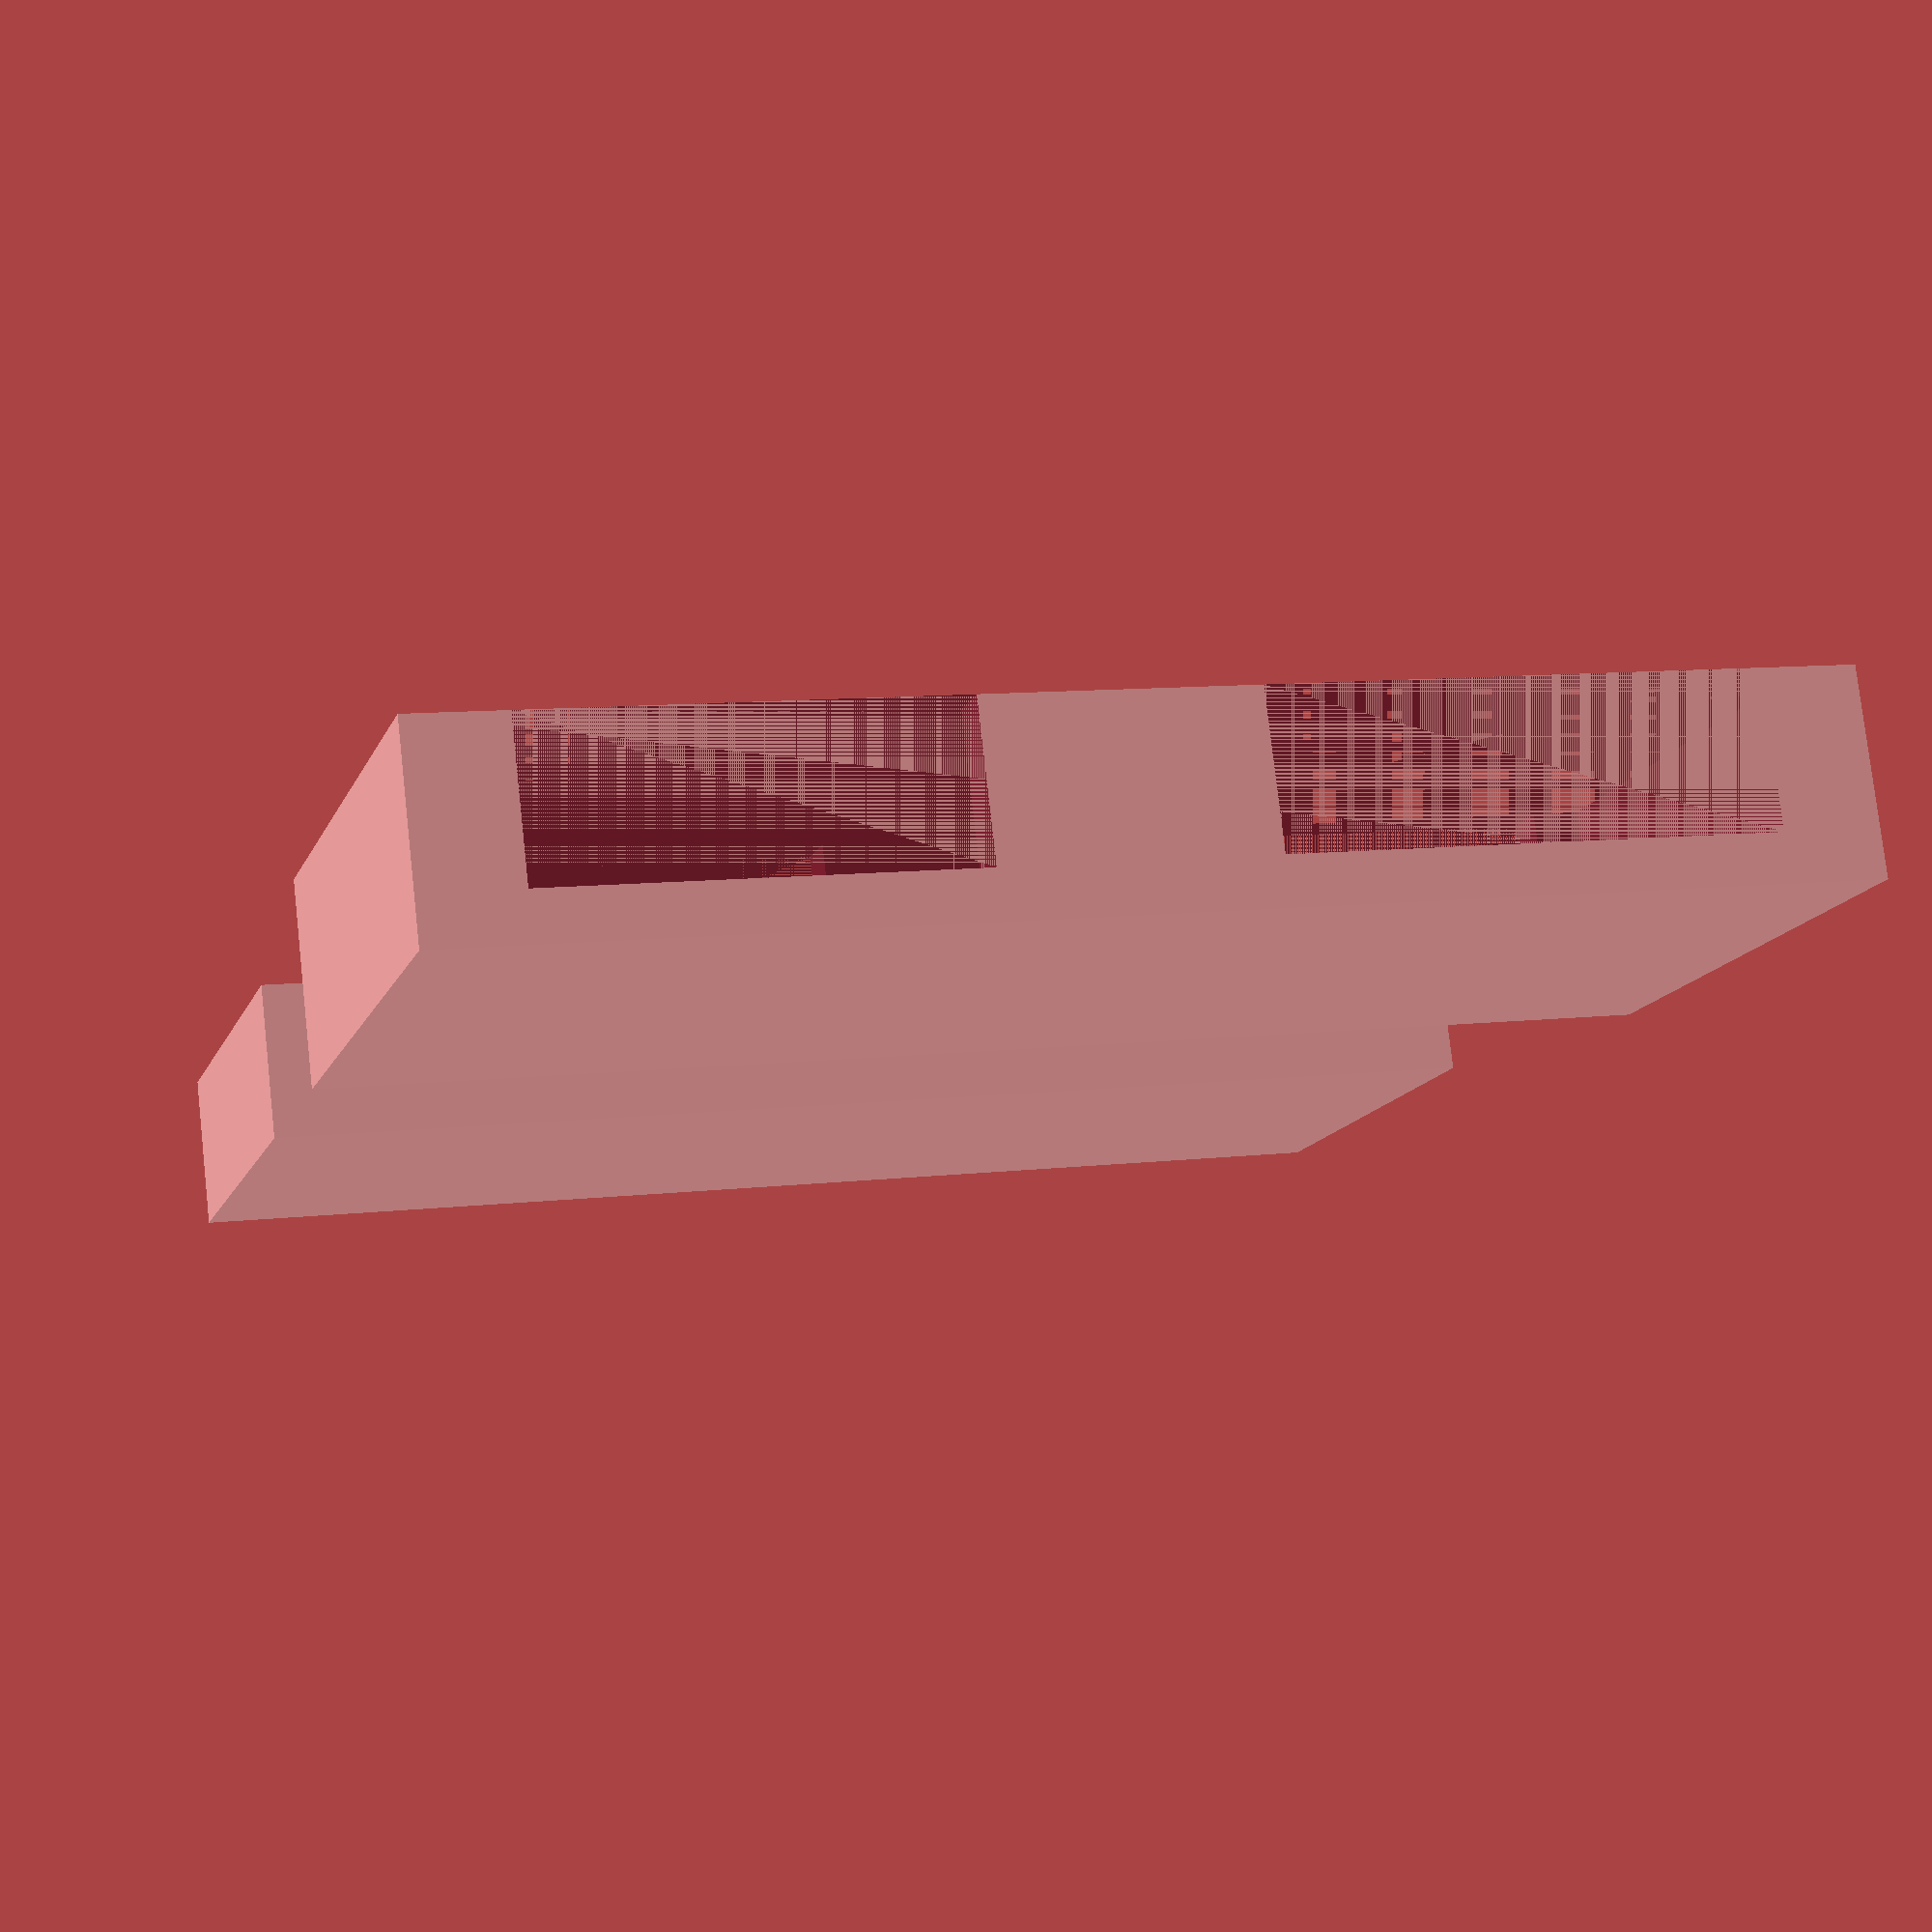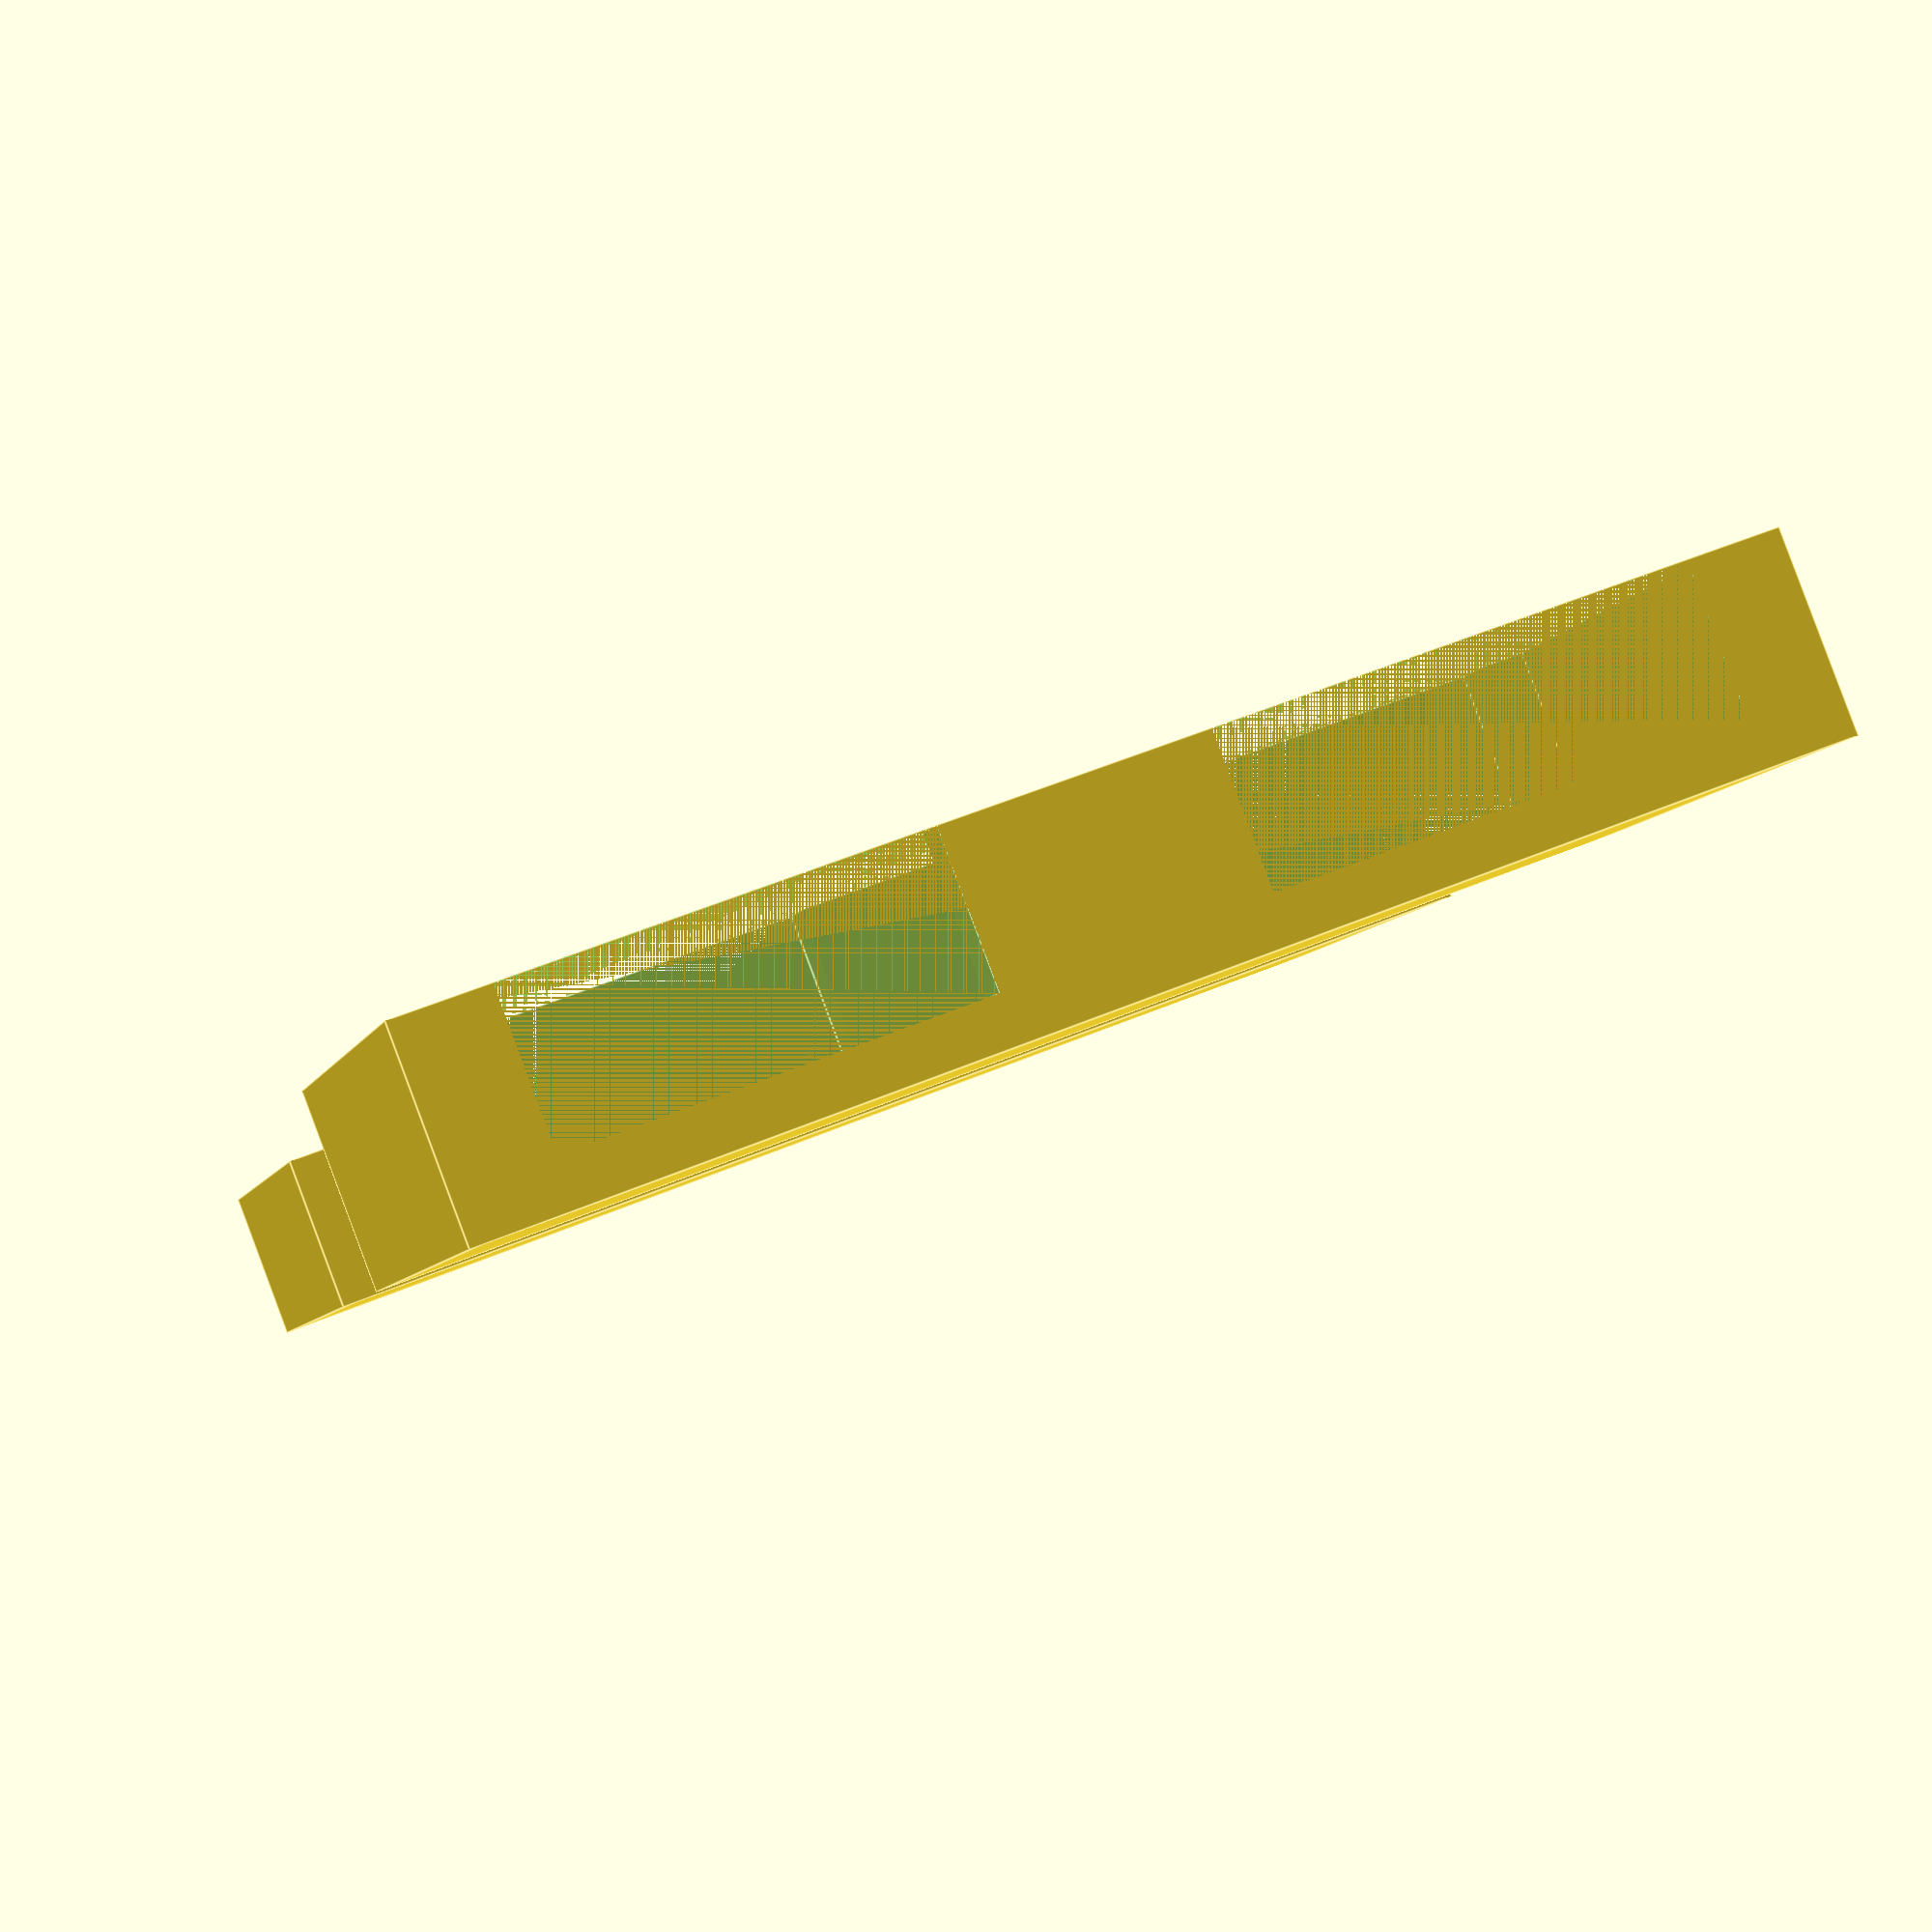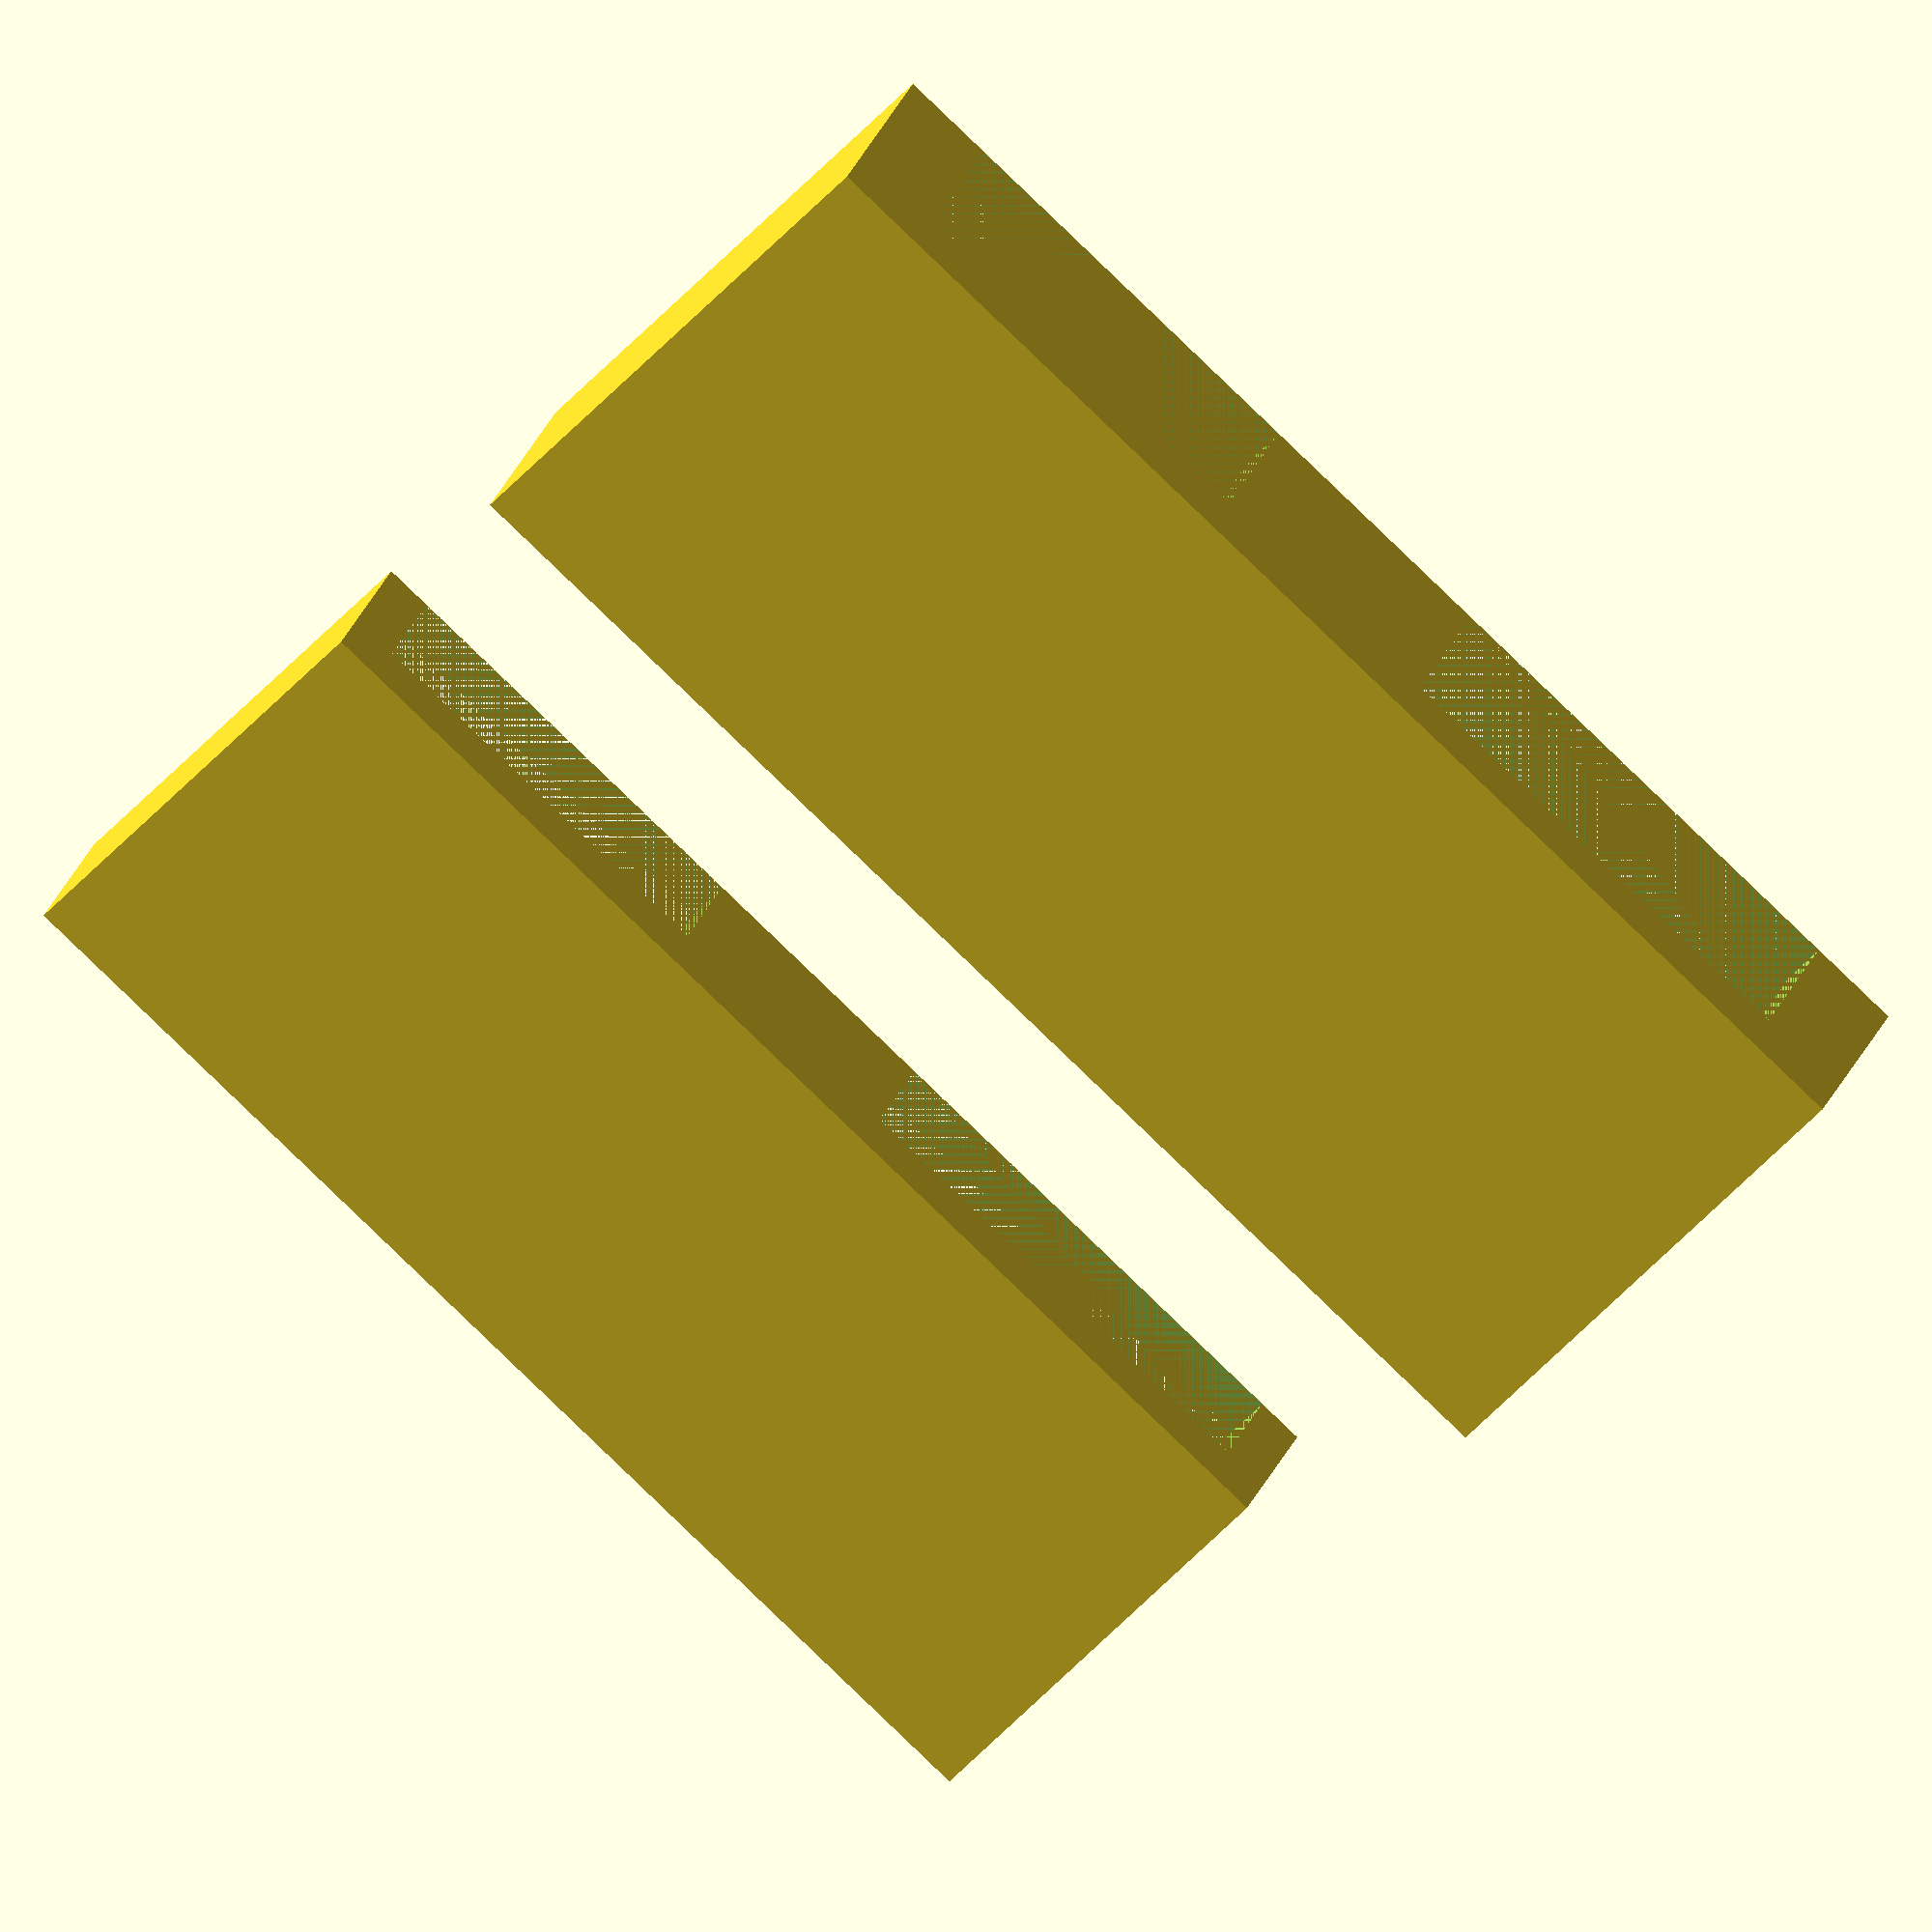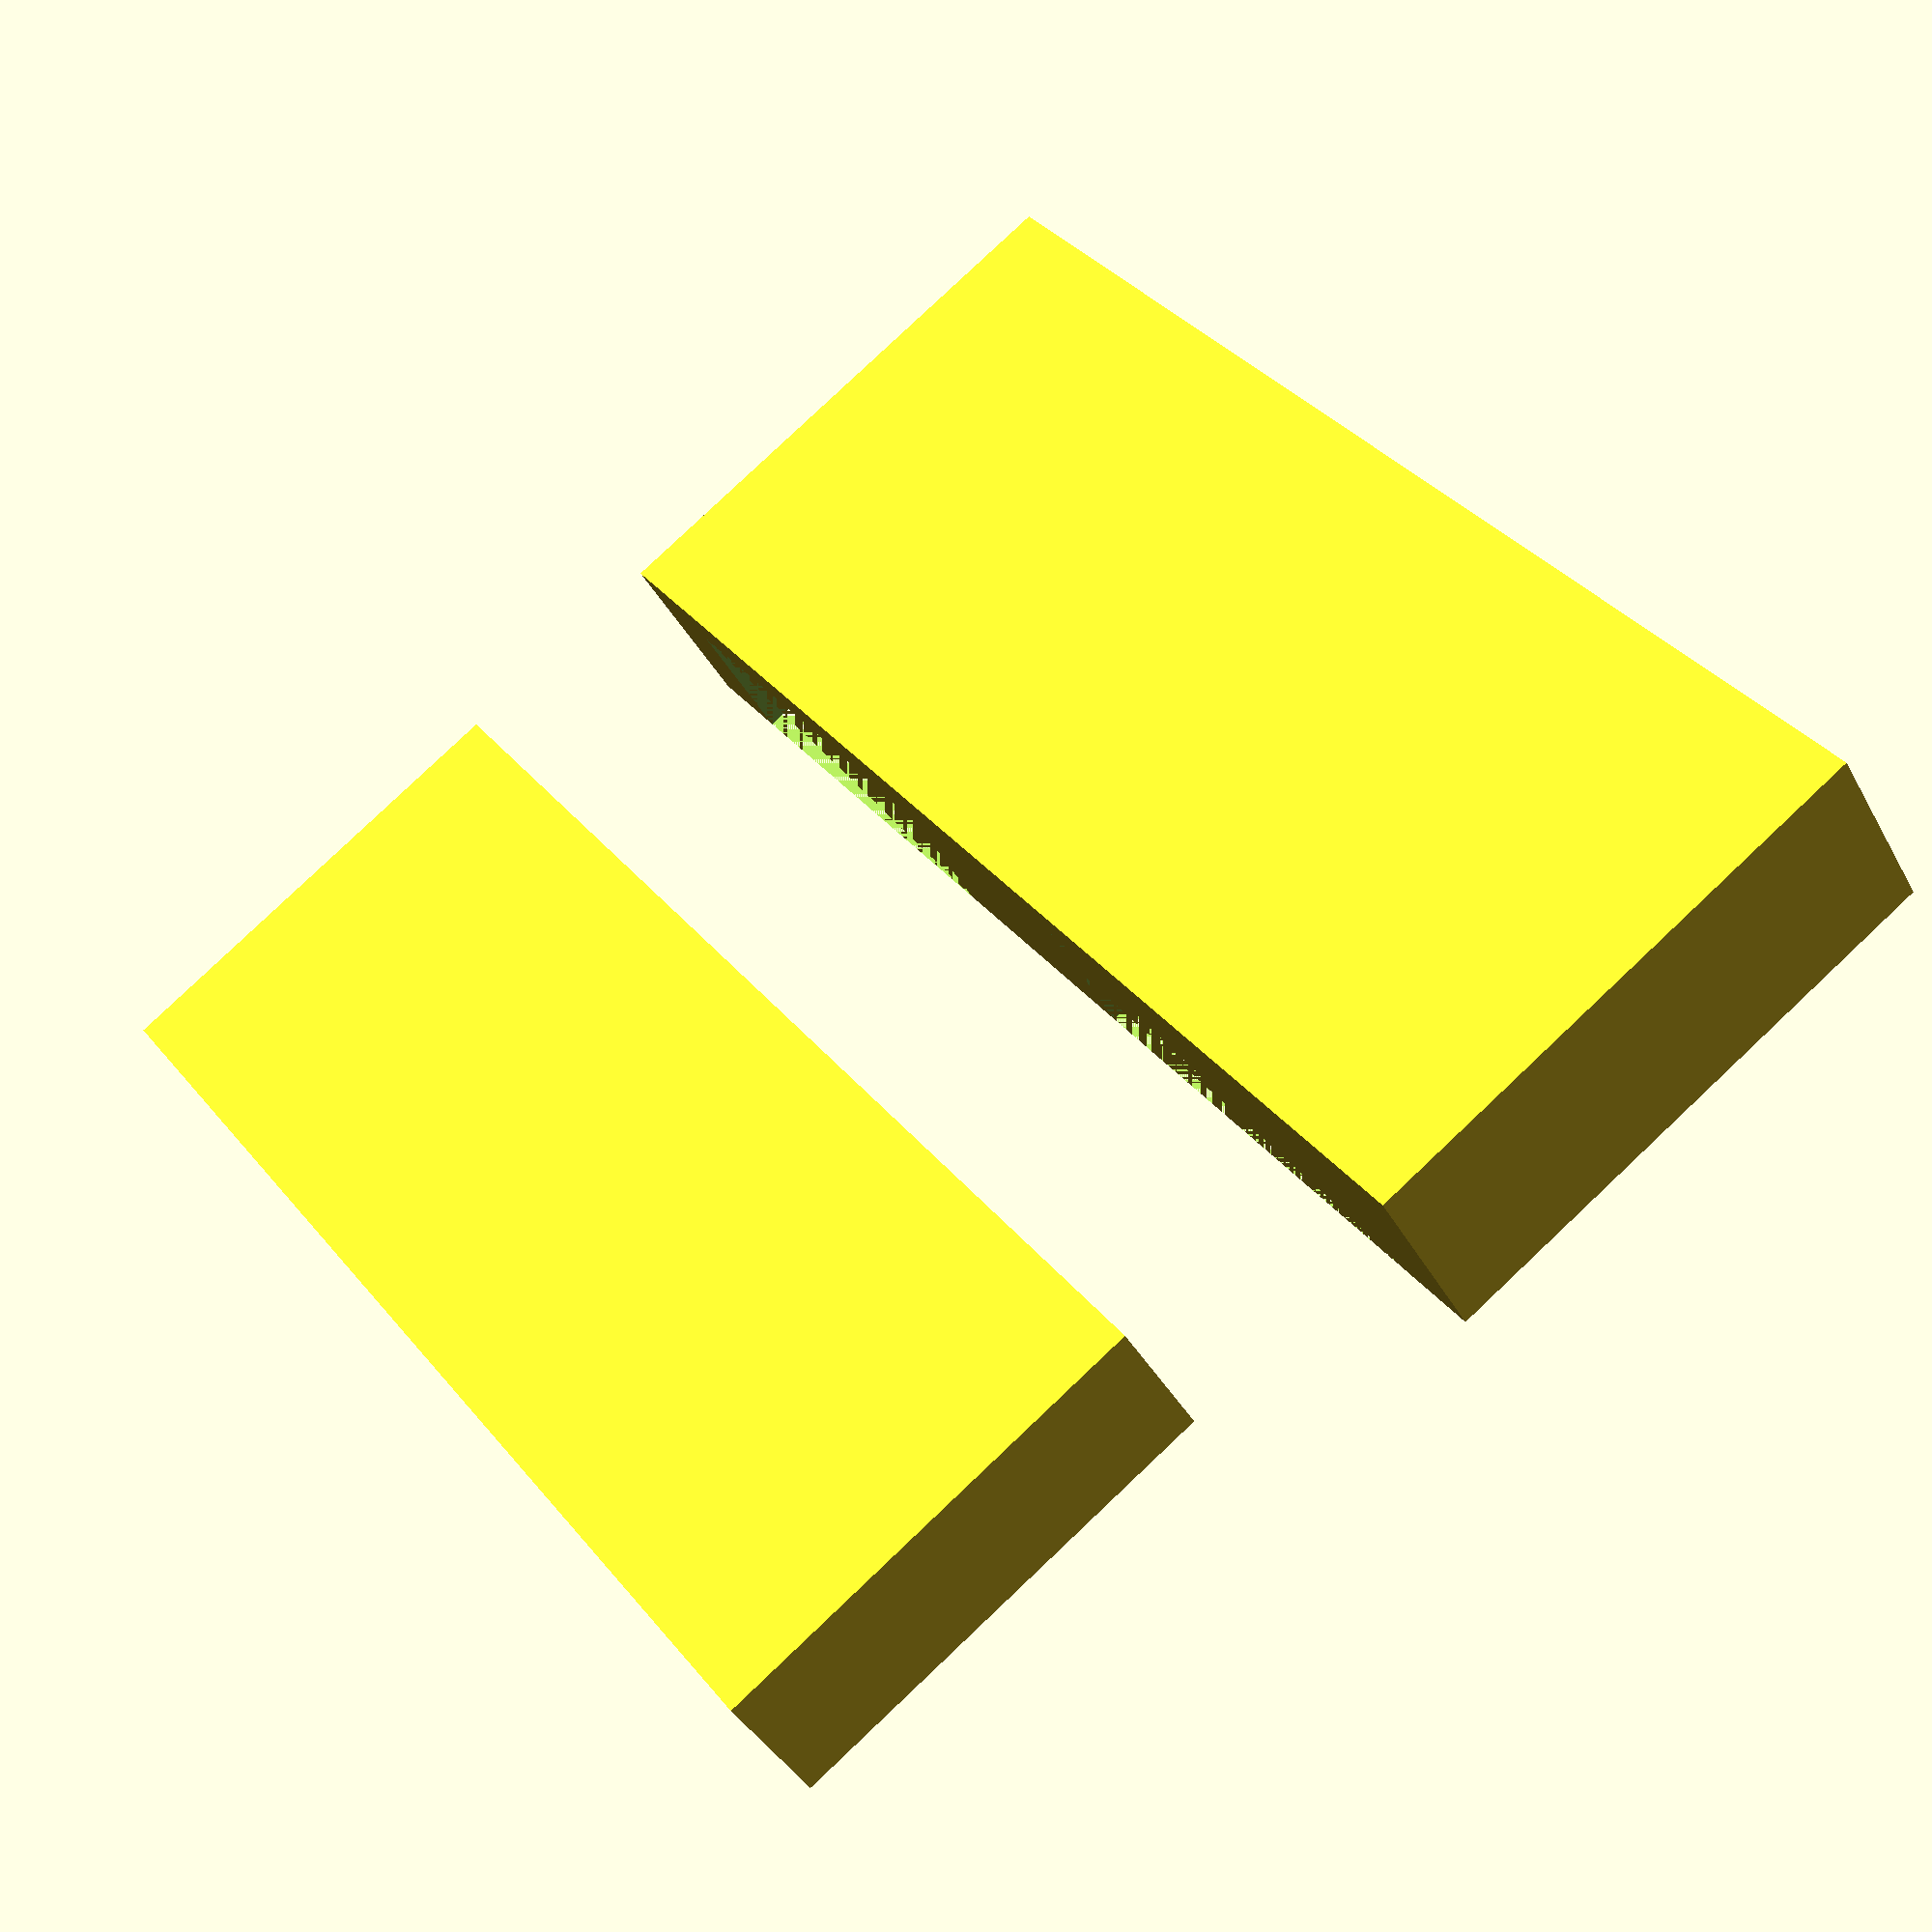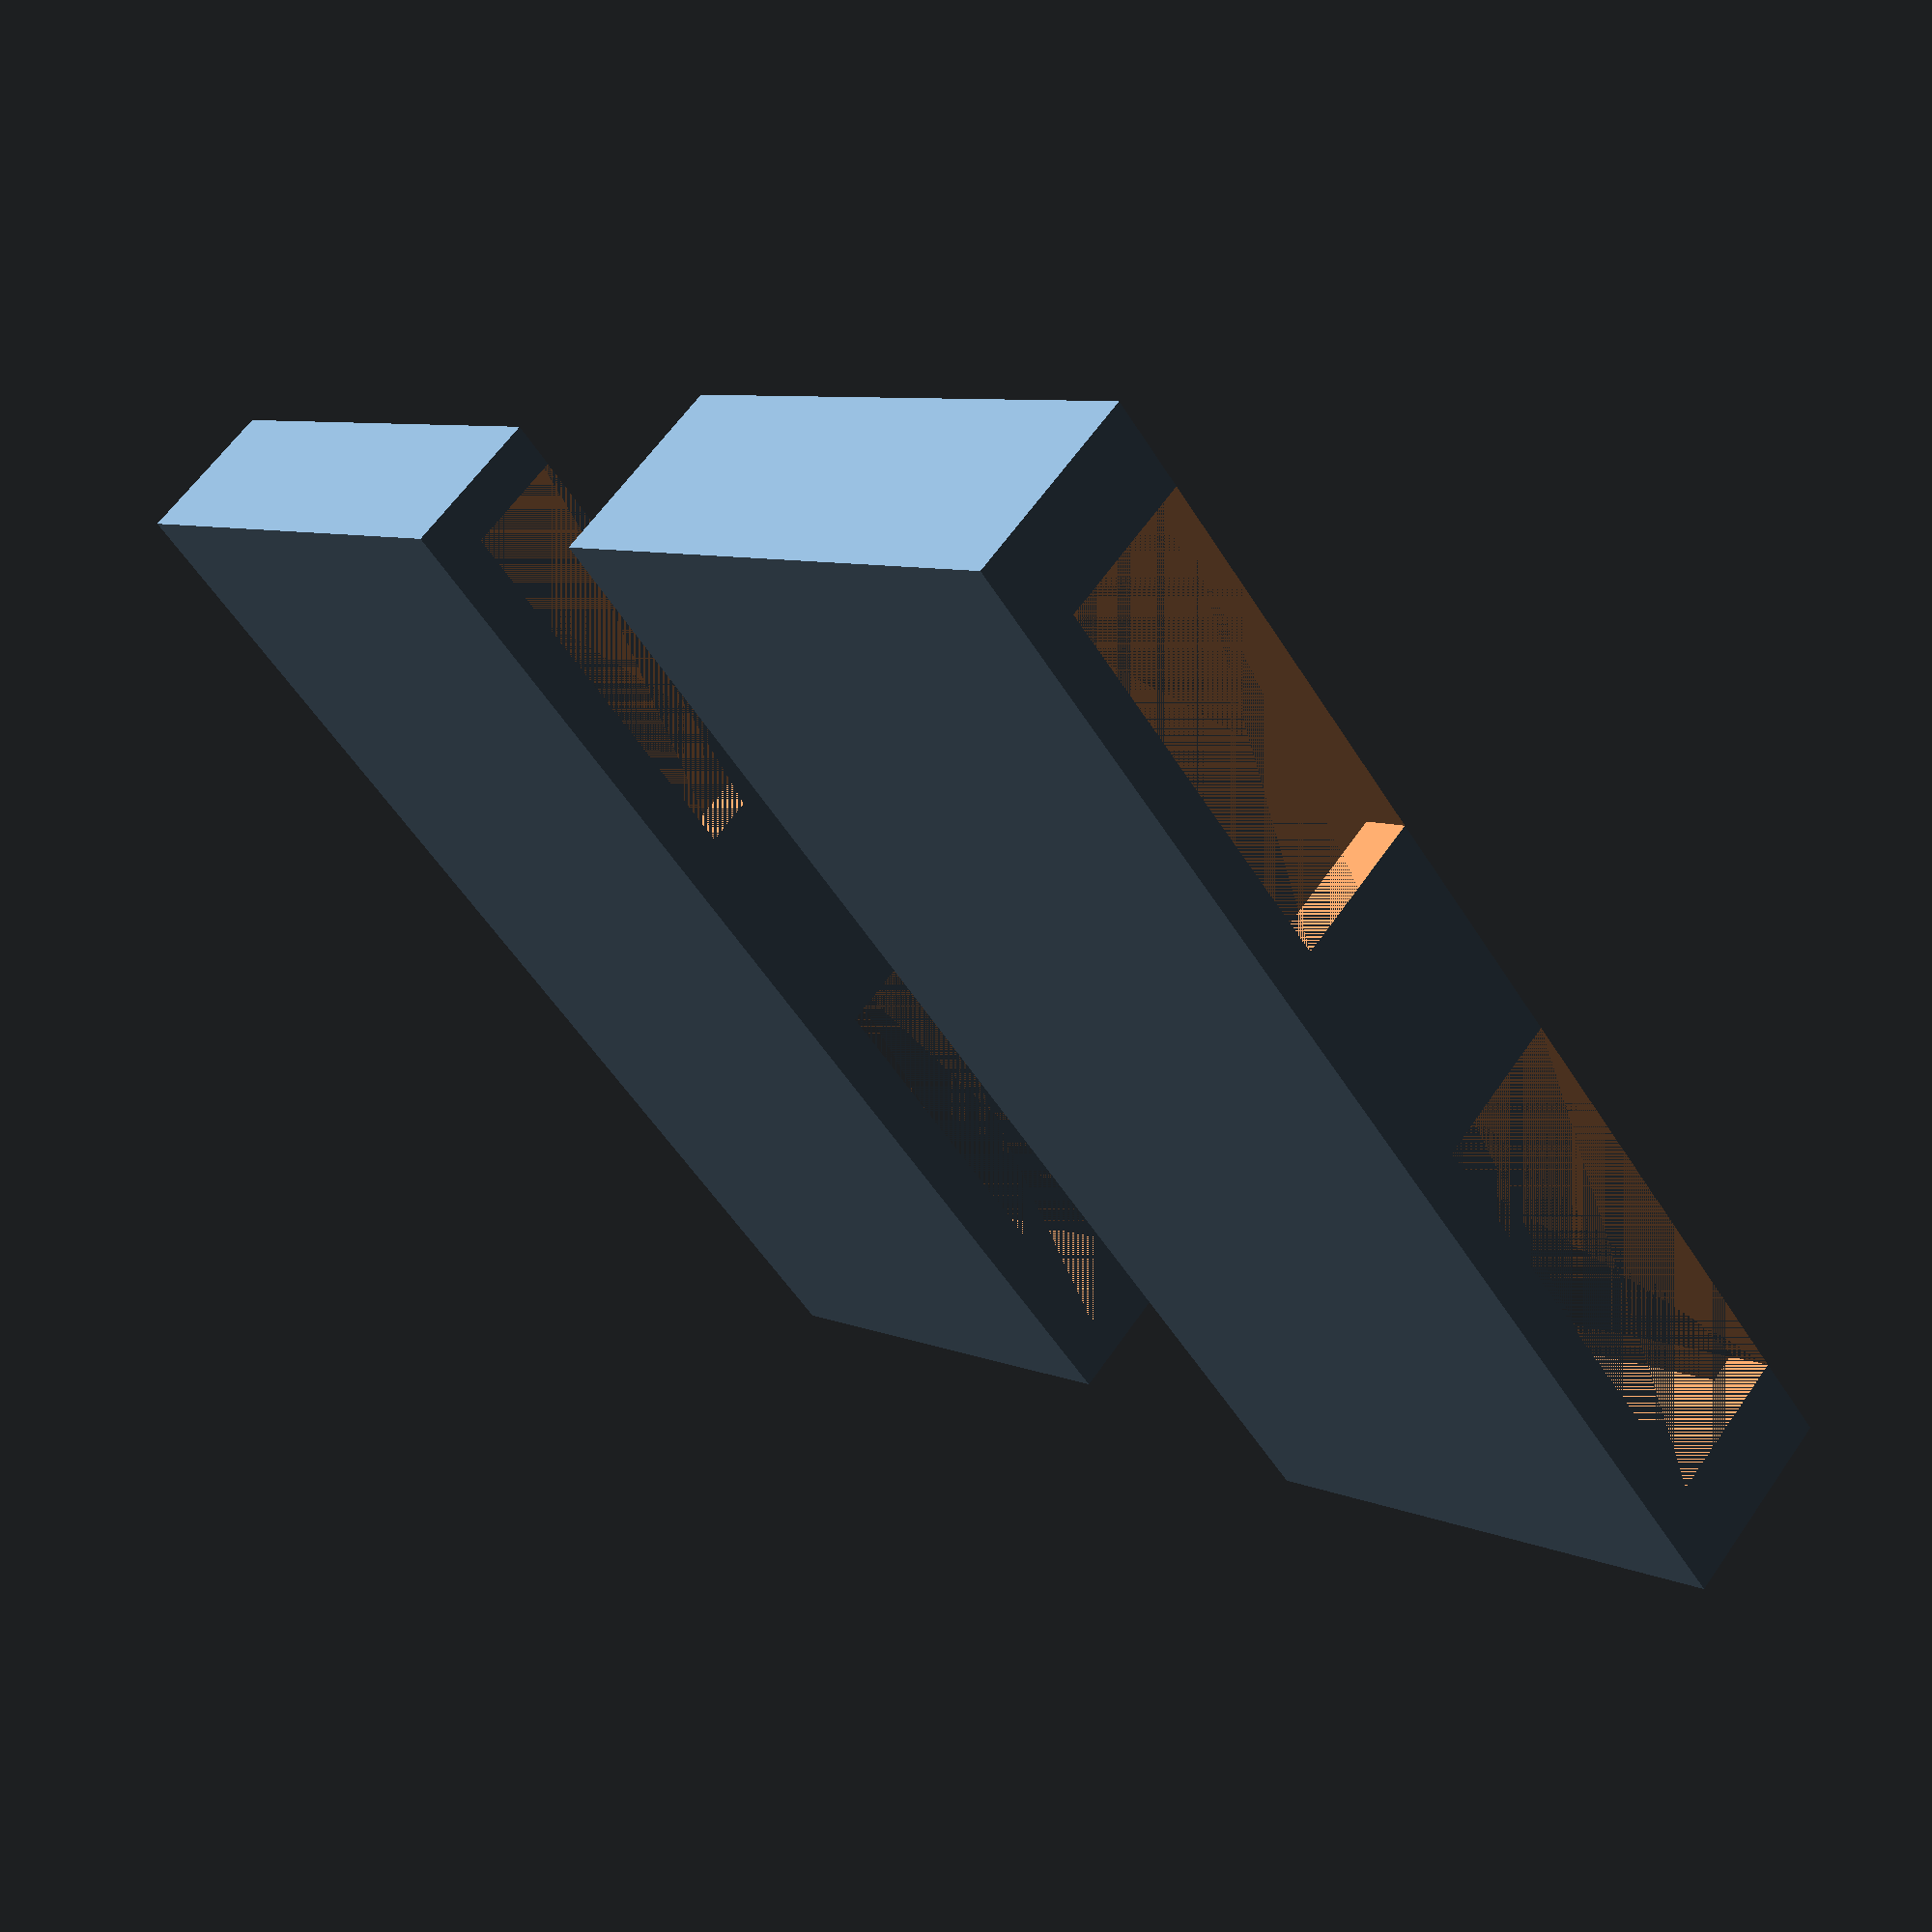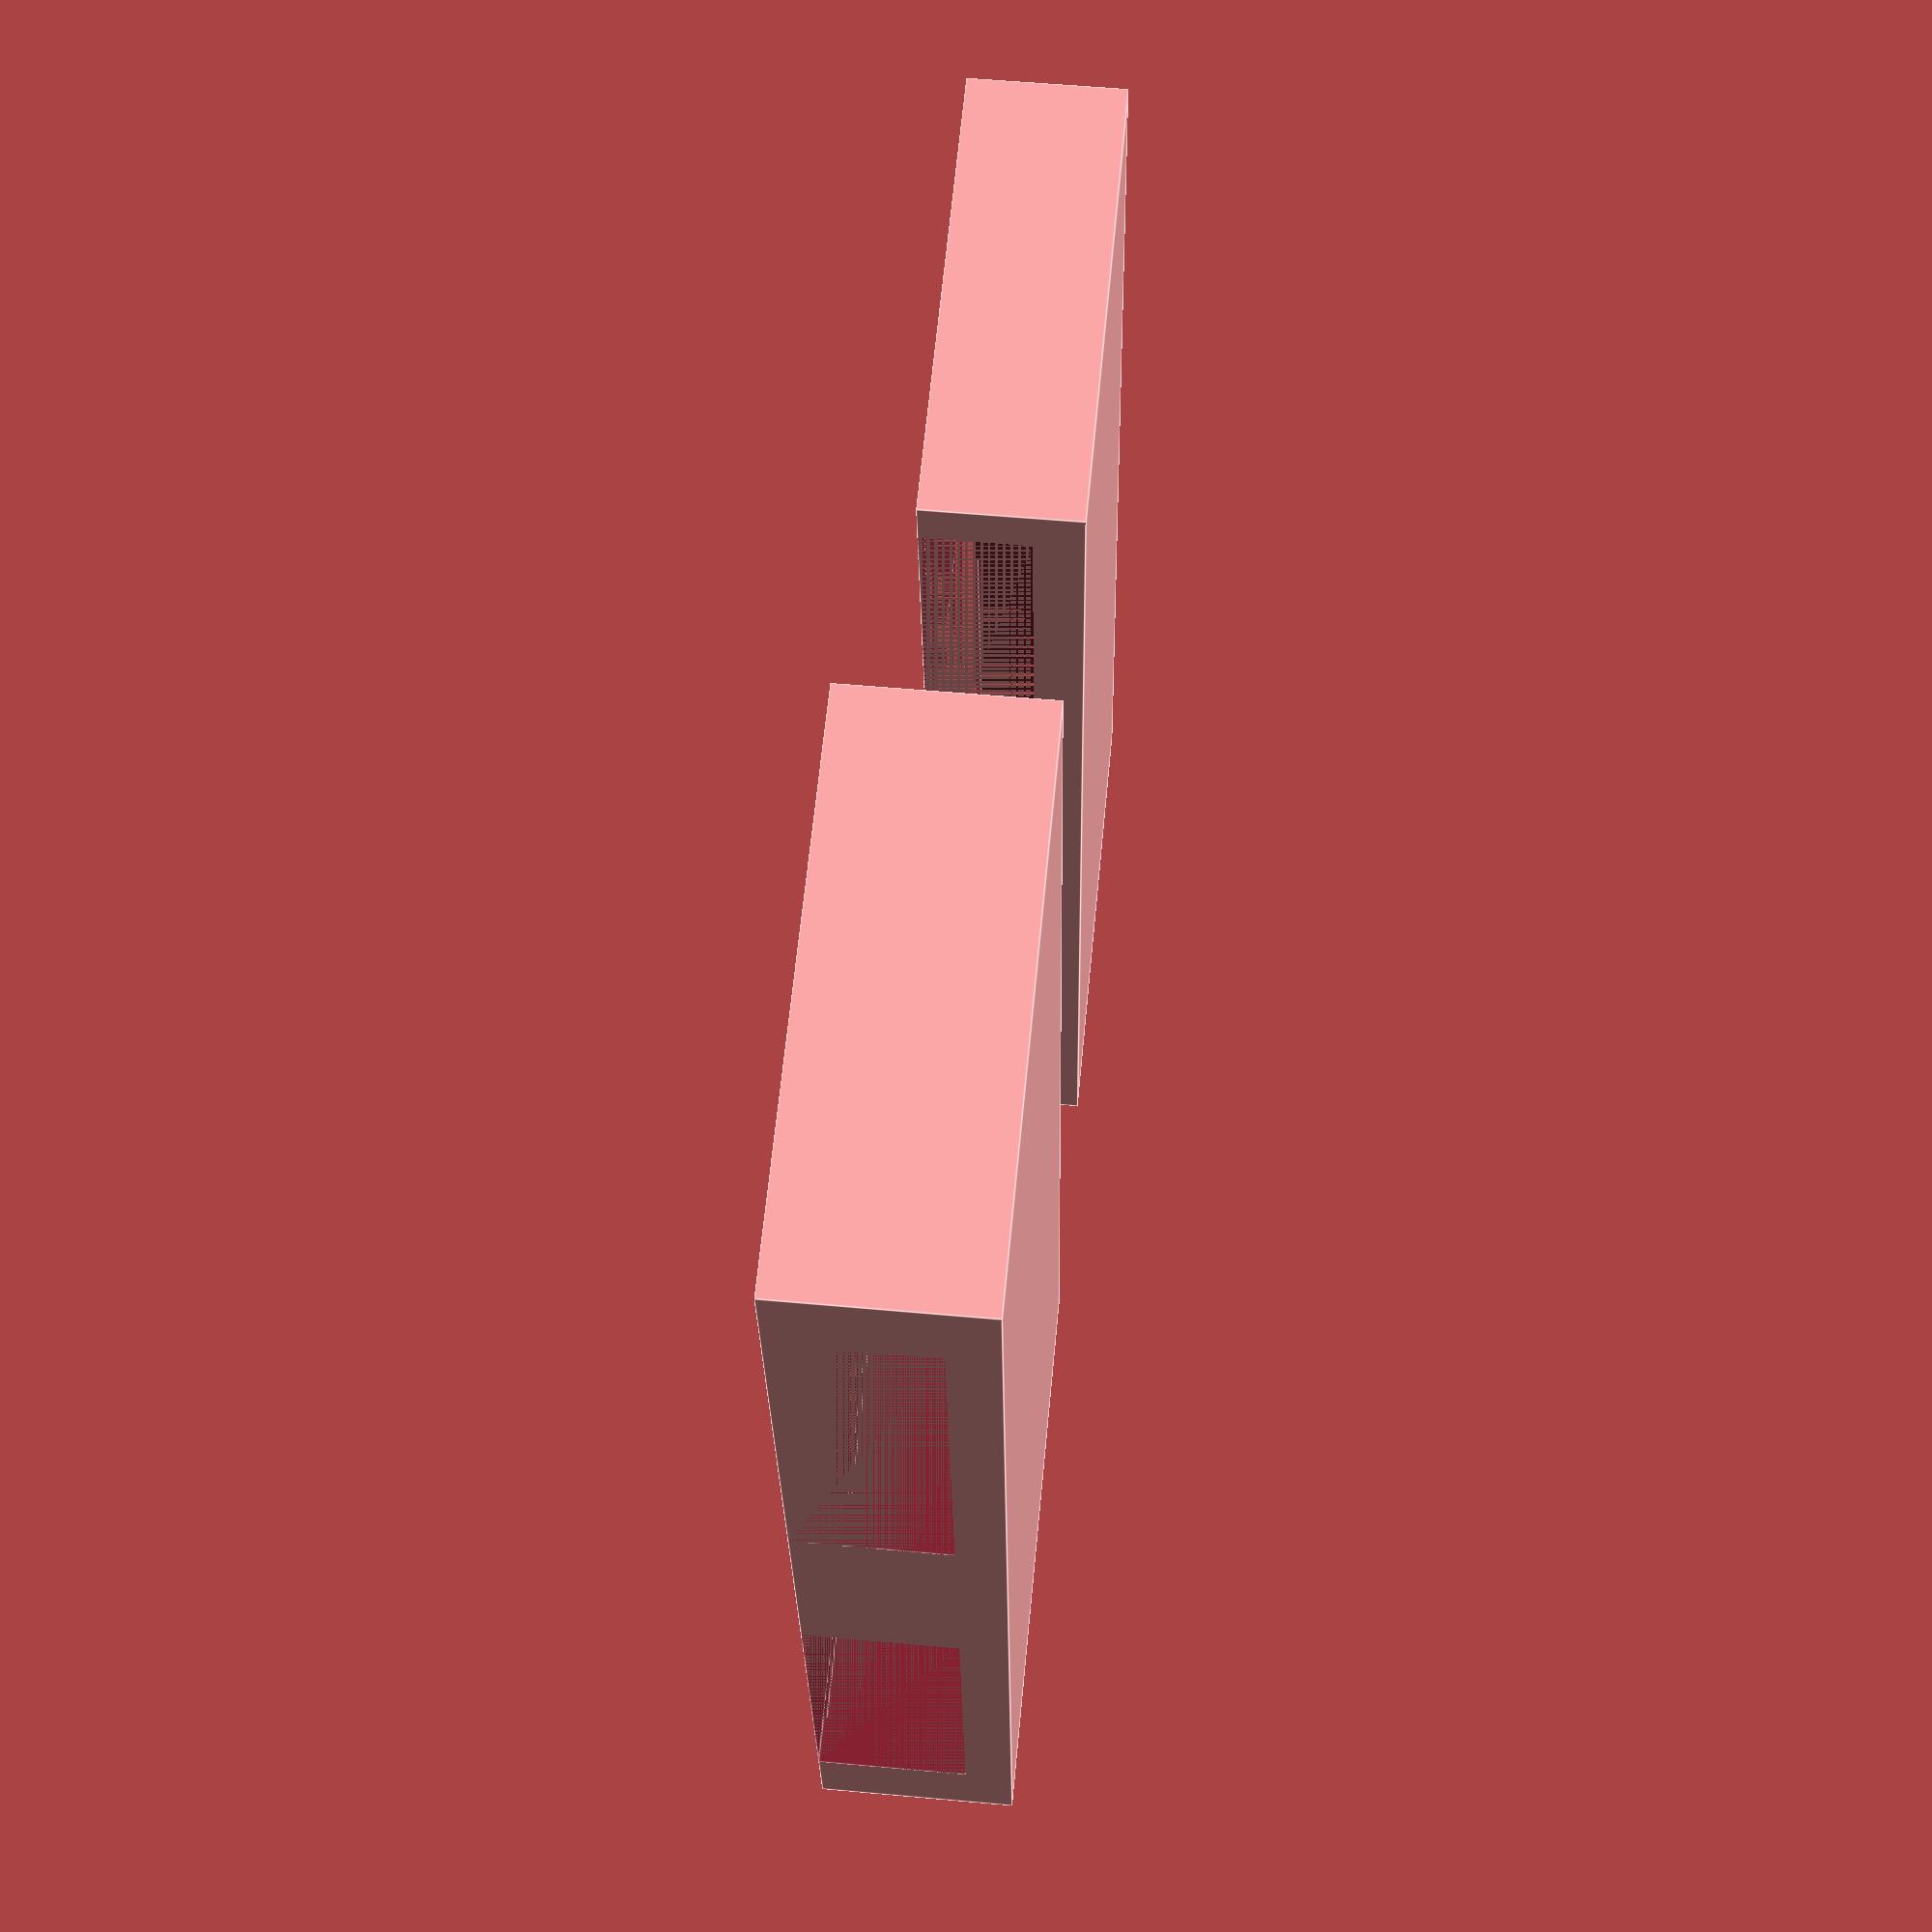
<openscad>
width = 48;
height = 16;

left_space = 17;
right_space = 20;
board_thickness = 1.4;
cables_height = 3;
thickness = 2;
space_between_parts = 10;

hole_depth = board_thickness + cables_height;

//assembled_parts();
individual_parts();

module individual_parts() {
    translate([0, height + thickness * 4 + space_between_parts, 0])
        bottom_part();
    top_part();
}

module assembled_parts() {
    translate([thickness, height + thickness * 3, thickness * 2 + hole_depth])
        rotate([180, 0 , 0])
            bottom_part();
    top_part();
}

module top_part() {
    difference() {
        cube([width + thickness * 4, height + thickness * 4, hole_depth + thickness * 2]);

        translate([thickness, thickness, thickness])
            cube([width + thickness * 2, height + thickness * 2, hole_depth + thickness]);
        translate([thickness * 2, 0, thickness])
            cube([left_space, height + thickness * 4, hole_depth + thickness]);
        translate([thickness * 2 + width - right_space, 0, thickness])
            cube([right_space, height + thickness * 4, hole_depth + thickness]);
    }
}

module bottom_part() {
    difference() {
        cube([width + thickness * 2, height + thickness * 2, hole_depth + thickness]);

        translate([thickness, thickness, thickness])
            cube([width, height, hole_depth]);
        translate([thickness, 0, thickness])
            cube([left_space, height + thickness * 2, hole_depth]);
        translate([thickness + width - right_space, 0, thickness])
            cube([right_space, height + thickness * 2, hole_depth]);
    }
}
</openscad>
<views>
elev=281.5 azim=163.7 roll=173.6 proj=p view=solid
elev=271.9 azim=164.5 roll=159.5 proj=p view=edges
elev=151.2 azim=319.5 roll=341.1 proj=o view=wireframe
elev=38.5 azim=126.3 roll=205.7 proj=p view=wireframe
elev=117.9 azim=308.8 roll=325.3 proj=p view=wireframe
elev=305.3 azim=278.8 roll=95.5 proj=p view=edges
</views>
